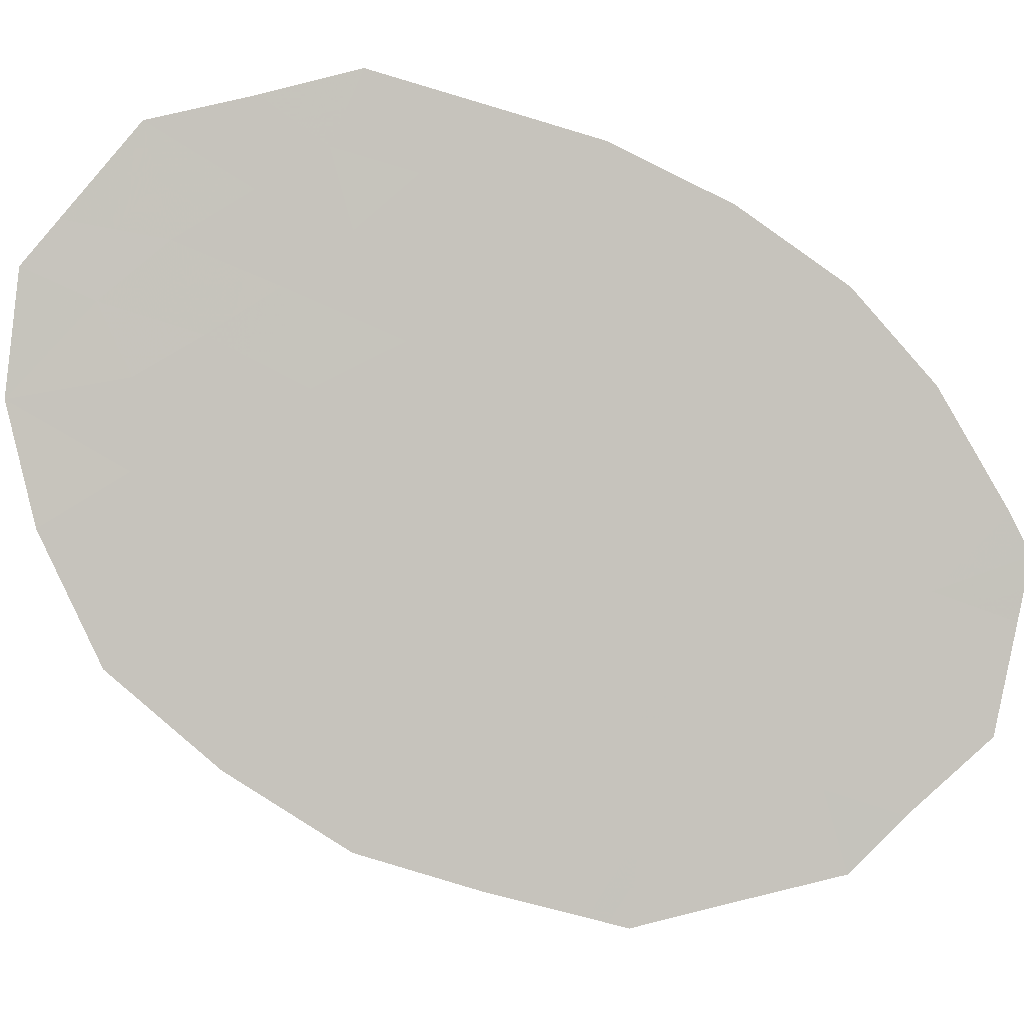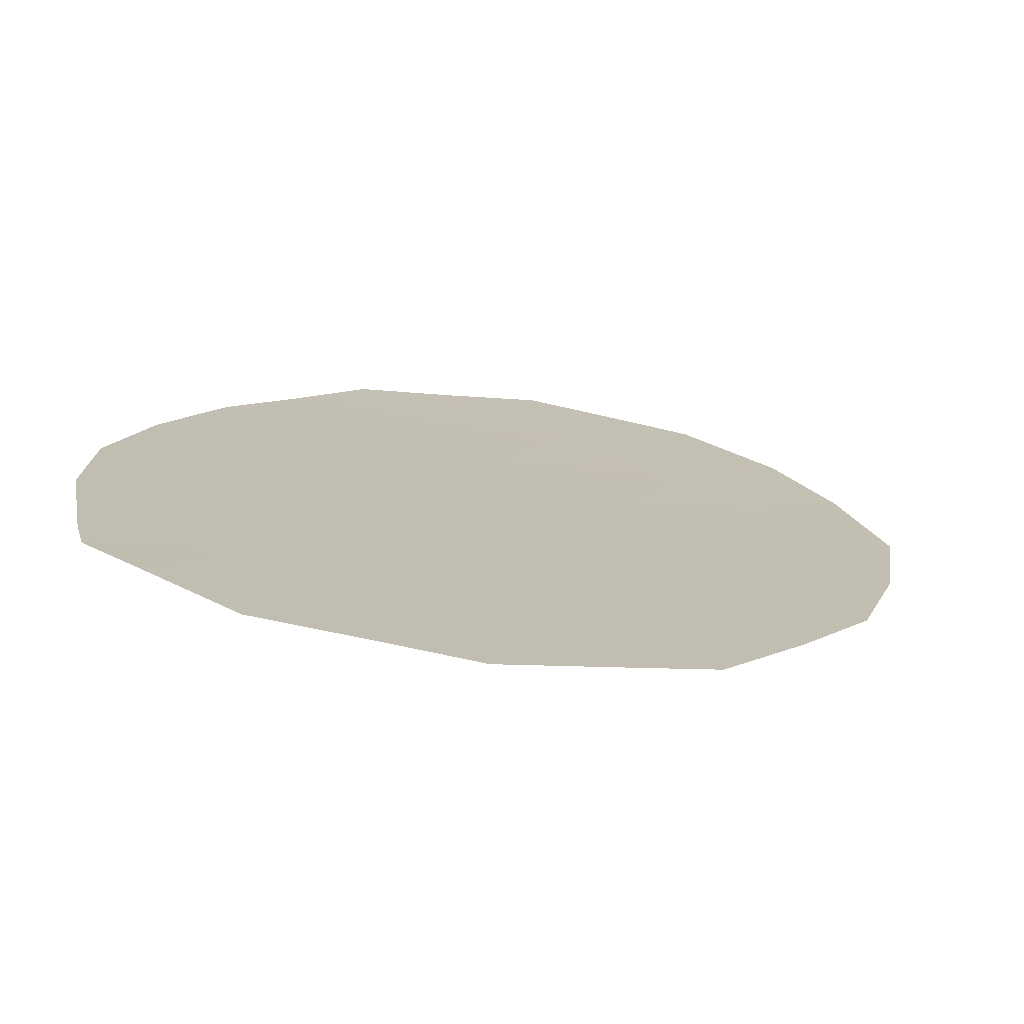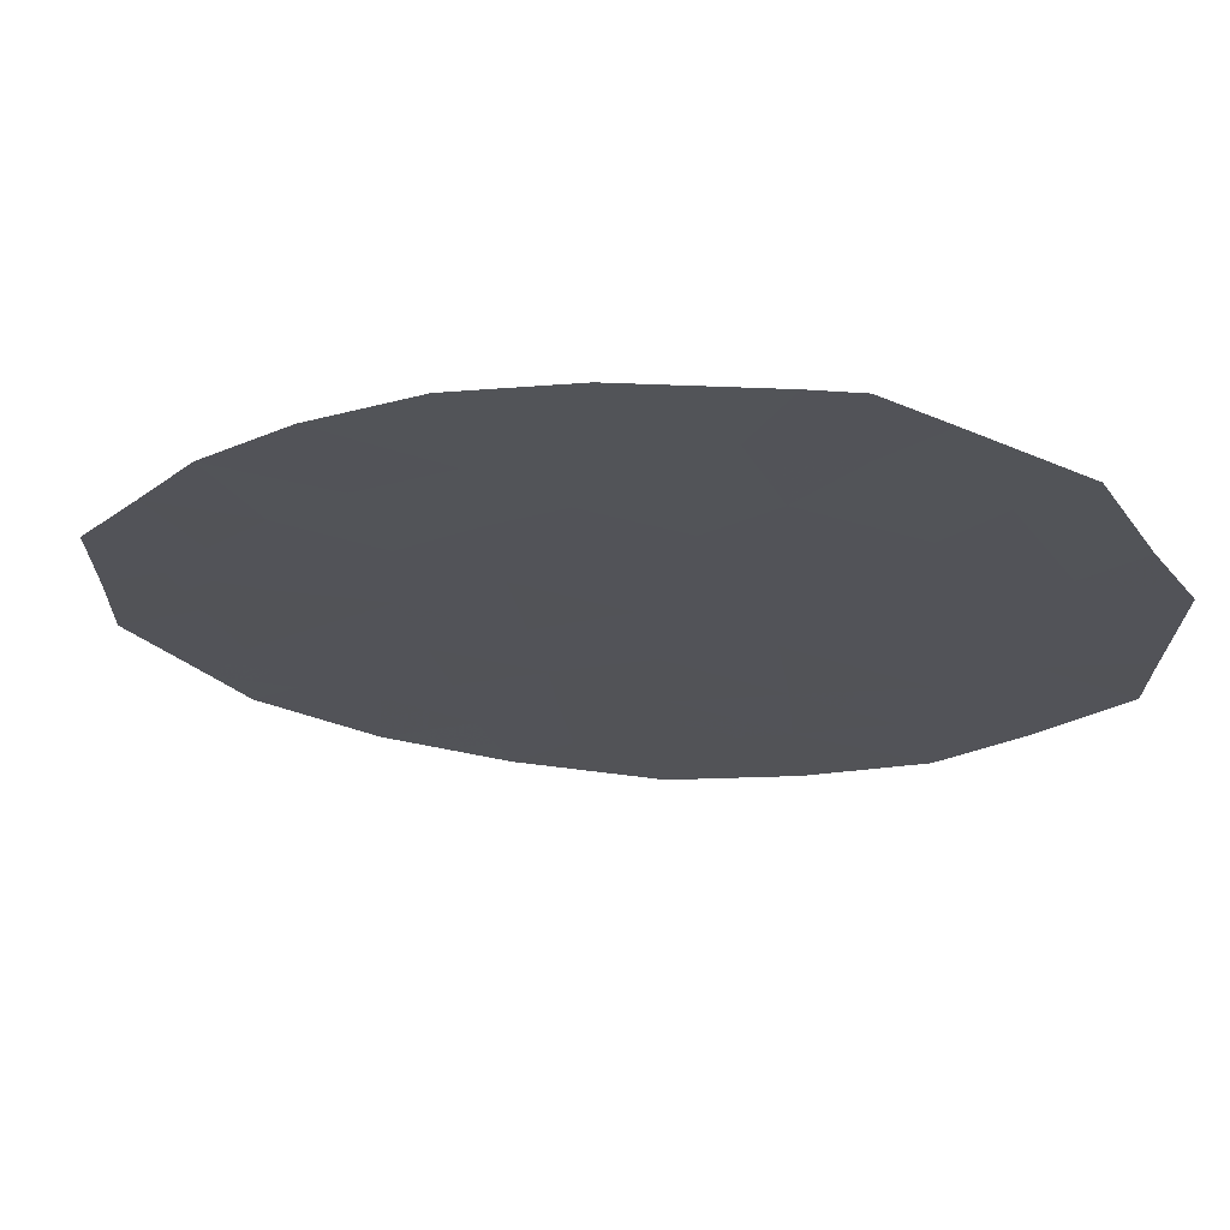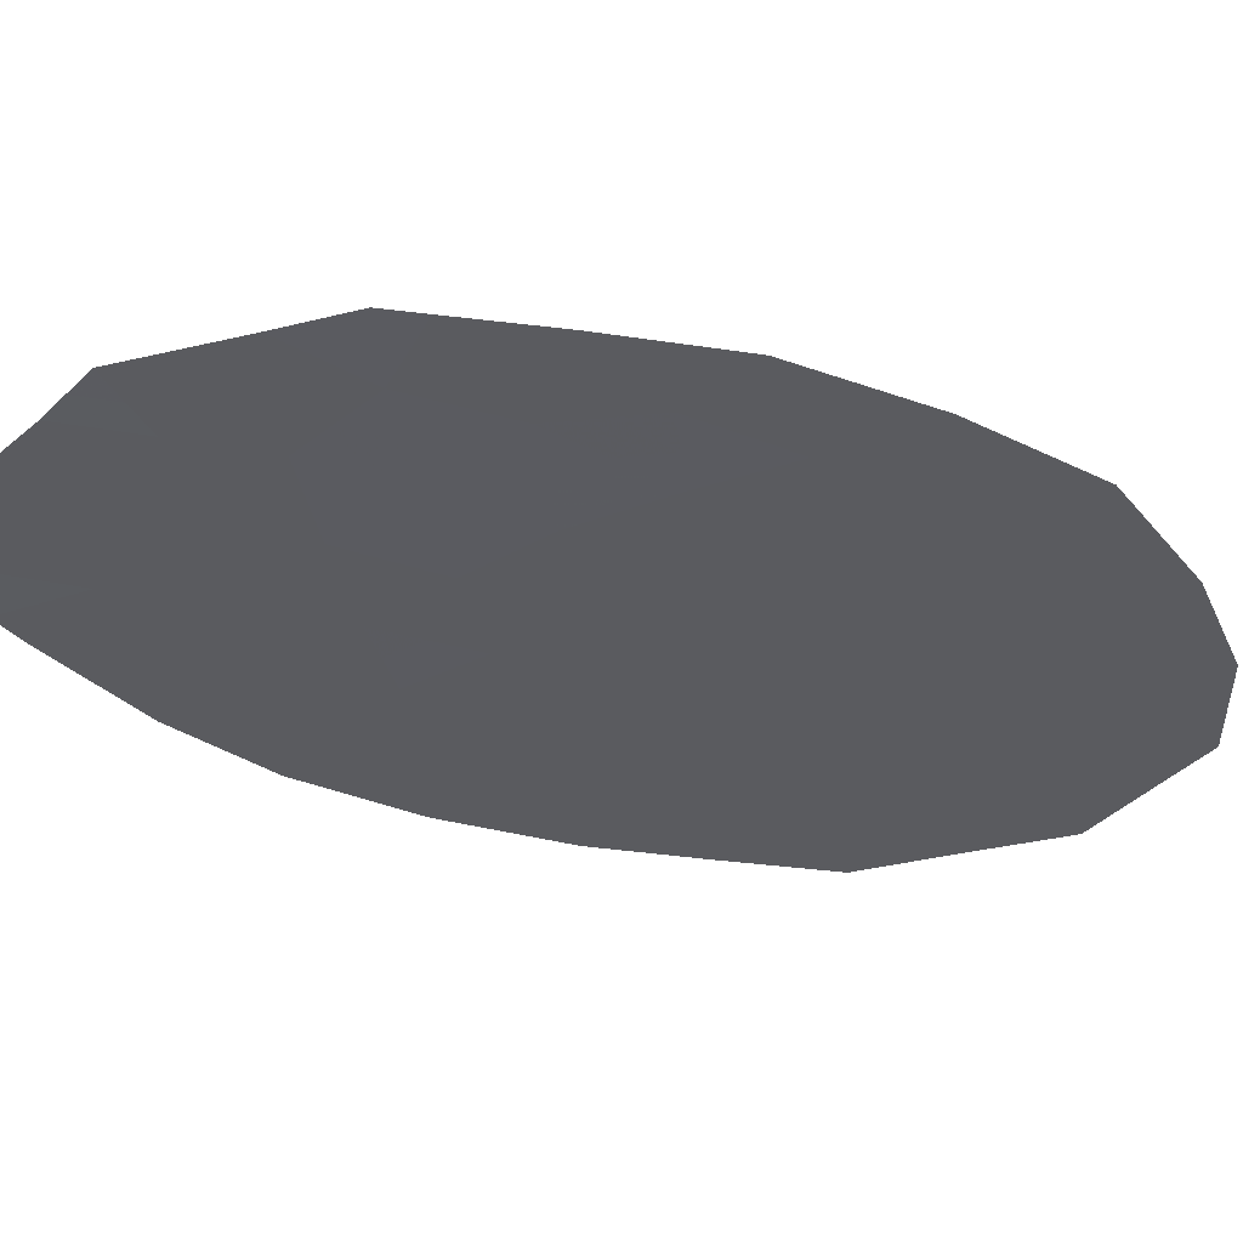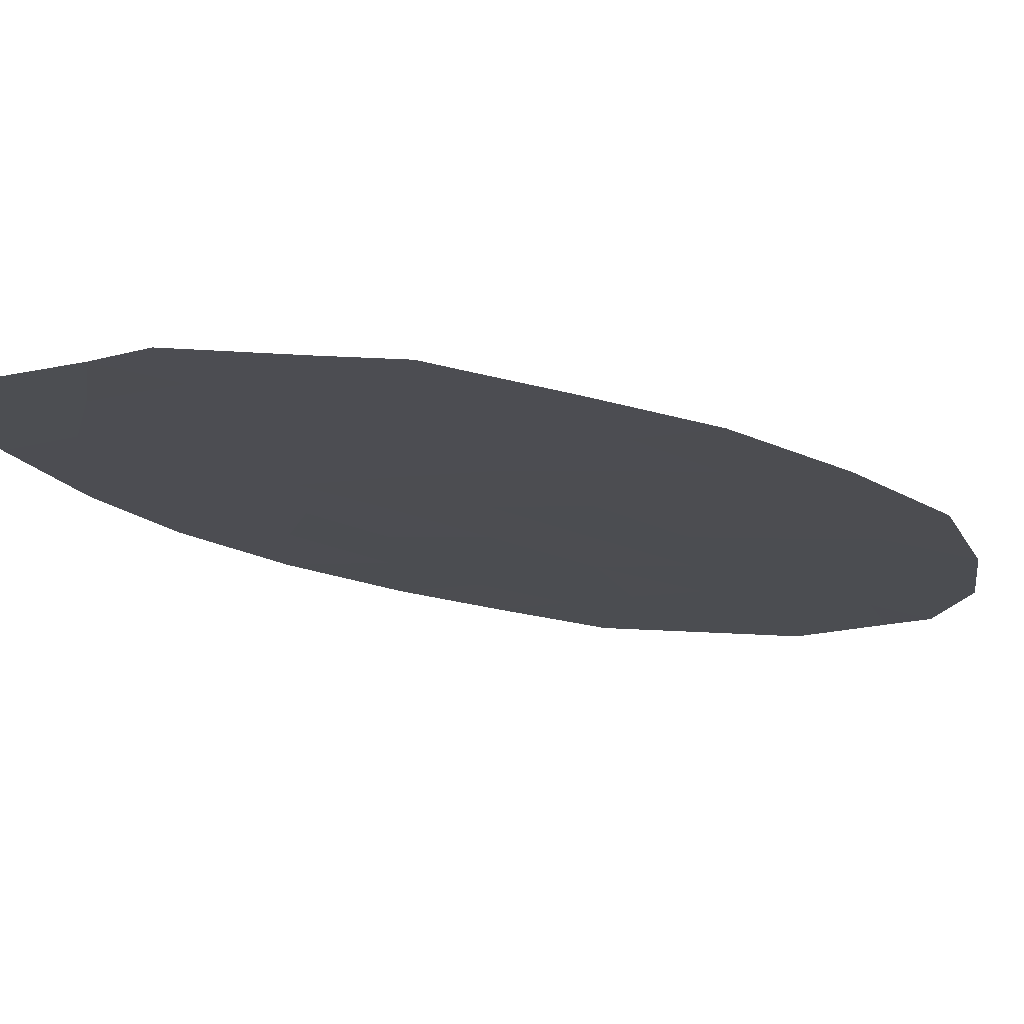
<metadata>
{"format":"obj","ext":"obj","renderer":"f3d","projection":"perspective","resolution":1024,"background":"white","views":[{"elev":-76.8,"azim":-116.5,"up":"+Y"},{"elev":8.8,"azim":22.7,"up":"+Y"},{"elev":-13.5,"azim":-39.8,"up":"+Y"},{"elev":-45.5,"azim":72.3,"up":"+Y"},{"elev":-27.5,"azim":58.5,"up":"+Y"}]}
</metadata>
<code>
v 63.85 46.93 4.21
v 65.52 46.59 1.845
v 64.4 46.84 1.526
v 69.87 45.58 5.934
v 64.87 46.69 5.798
v 65.37 46.59 4.464
v 67.88 46.05 3.228
v 67.78 46.09 1.809
v 69.22 45.76 2.552
v 72.02 45.16 1.8
v 71.77 45.2 3.111
v 71.66 45.22 3.671
v 62.96 47.17 0.8349
v 63.23 47.09 2.642
v 65.39 46.64 0.5434
v 69.13 46.02 -6.371
v 65.37 46.68 -0.9244
v 67.36 46.3 -3.001
v 66.45 46.43 -0.3924
v 70.96 45.35 4.538
v 64.37 46.95 -2.945
v 65.37 46.74 -3.383
v 64.57 46.94 -4.109
v 70.61 45.57 -2.489
v 72.07 45.24 -1.909
v 70.97 45.45 -0.8722
v 71.58 45.41 -3.8
v 63.23 47.19 -2.491
v 70.04 45.63 0.08337
v 68.96 45.84 1.064
v 72.29 45.14 0.03836
v 71.19 45.37 0.5784
v 68.68 45.94 -0.5493
v 66.07 46.42 6.512
v 67.5 46.09 6.885
v 67.55 46.09 5.758
v 70.19 45.71 -3.87
v 69.31 45.87 -3.052
v 67.76 46.06 4.558
v 69.19 45.75 3.892
v 65.46 46.77 -4.715
v 64.4 47.02 -5.193
v 70.38 45.71 -5.318
v 65.23 46.6 6.294
v 66.56 46.35 2.5
v 66.86 46.54 -6.74
v 65.32 46.86 -6.343
v 67.59 46.38 -6.929
v 63.52 47.18 -4.149
v 67.56 46.35 -5.879
v 62.97 47.22 -0.9959
v 66.5 46.35 3.86
v 67.64 46.15 0.2875
v 69.04 45.77 5.162
v 68.88 45.79 6.295
v 66.56 46.37 1.099
v 68.2 46.18 -5.074
v 70.53 45.49 1.8
v 66.3 46.51 -2.173
v 65.15 46.76 -2.15
v 68.44 46.04 -2.183
v 65.06 46.68 3.007
v 66.38 46.54 -3.884
v 69.68 45.75 -1.51
v 66.48 46.57 -5.382
v 67.34 46.35 -4.483
v 70.56 45.46 3.261
v 67.48 46.23 -1.335
v 64.22 46.95 -1.563
v 68.27 46.12 -3.751
v 64.22 46.92 -0.09658
v 66.19 46.4 5.32
v 69.25 45.94 -4.573
v 64.36 46.81 5.004
v 64.61 46.76 4.337
v 65.12 46.64 5.131
v 67.83 46.07 2.518
v 68.5 45.93 2.181
v 68.55 45.91 2.89
v 71.11 45.34 3.466
v 71.31 45.28 4.105
v 70.76 45.41 3.899
v 62.97 47.19 -0.08048
v 63.6 47.07 -0.5462
v 63.59 47.05 0.3692
v 64.79 46.8 -0.5105
v 65.38 46.66 -0.1905
v 64.81 46.78 0.2234
v 67.88 46.27 -5.476
v 67.77 46.27 -4.778
v 67.45 46.35 -5.181
v 63.95 47.07 -3.547
v 64.05 47.06 -4.129
v 64.47 46.95 -3.527
v 64.97 46.84 -3.746
v 64.87 46.85 -3.164
v 71.34 45.41 -2.199
v 71.52 45.35 -1.39
v 70.79 45.51 -1.68
v 71.82 45.32 -2.854
v 71.1 45.49 -3.144
v 63.73 47.07 -2.027
v 63.8 47.07 -2.718
v 64.3 46.95 -2.254
v 69.18 45.85 -1.03
v 69.86 45.69 -0.7135
v 69.36 45.79 -0.2329
v 71.71 45.21 3.391
v 71.16 45.33 3.186
v 63.81 46.97 2.084
v 64.73 46.76 2.266
v 64.14 46.89 2.825
v 63.38 47.18 -3.32
v 66.78 46.26 6.698
v 66.81 46.26 6.135
v 67.53 46.09 6.321
v 69.76 45.86 -5.845
v 69.81 45.82 -4.945
v 69.19 45.98 -5.472
v 65.41 46.76 -4.049
v 65.92 46.66 -4.299
v 65.88 46.64 -3.634
v 70.4 45.64 -3.179
v 70.88 45.56 -3.835
v 67.82 46.05 3.893
v 68.54 45.9 3.56
v 68.48 45.91 4.225
v 69.21 45.76 3.222
v 72.18 45.19 -0.9352
v 71.63 45.3 -0.4169
v 71.74 45.26 0.3084
v 71.08 45.41 -0.1469
v 70.5 45.54 -0.3944
v 70.32 45.6 -1.191
v 70.98 45.56 -4.559
v 70.28 45.71 -4.594
v 65.65 46.51 6.403
v 65.71 46.5 5.807
v 66.13 46.41 5.916
v 68.37 45.97 1.436
v 69.09 45.8 1.808
v 63.96 47.1 -4.671
v 64.49 46.98 -4.651
v 66.43 46.56 -4.633
v 66.91 46.46 -4.932
v 66.86 46.45 -4.183
v 64.93 46.9 -4.954
v 65.02 46.86 -4.412
v 64.46 46.81 3.609
v 65.22 46.63 3.735
v 63.1 47.2 -1.743
v 63.6 47.08 -1.279
v 67.22 46.46 -6.834
v 67.57 46.37 -6.404
v 67.21 46.45 -6.309
v 67.71 46.12 1.048
v 68.3 46 0.6756
v 66.04 46.48 1.472
v 65.46 46.61 1.194
v 65.98 46.51 0.8211
v 64.96 46.72 1.685
v 64.9 46.74 1.034
v 72.15 45.15 0.9189
v 71.6 45.27 1.189
v 71.28 45.33 1.8
v 70.86 45.43 1.189
v 66.87 46.25 5.539
v 68.08 46.09 -0.9422
v 67.96 46.13 -1.759
v 68.56 45.99 -1.366
v 70.29 45.56 0.9415
v 70.61 45.5 0.3309
v 70.41 45.47 5.236
v 69.45 45.67 5.548
v 70 45.56 4.85
v 64.22 46.93 -0.8298
v 64.8 46.81 -1.244
v 67.9 46.17 -2.592
v 67.81 46.21 -3.376
v 68.36 46.08 -2.967
v 65.53 46.54 5.559
v 65.78 46.5 4.892
v 65.05 46.65 6.046
v 69.75 45.67 1.432
v 69.5 45.74 0.5735
v 70.08 45.55 4.215
v 69.87 45.61 3.576
v 68.82 45.89 0.2572
v 68.16 46.05 -0.1309
v 66.34 46.53 -3.028
v 65.84 46.63 -2.778
v 64.69 46.86 -1.856
v 65.26 46.72 -1.537
v 64.76 46.86 -2.547
v 68.79 46 -3.401
v 68.76 46.03 -4.162
v 69.28 45.91 -3.812
v 64.86 46.94 -5.768
v 65.39 46.82 -5.529
v 68.19 45.94 6.59
v 68.22 45.94 6.026
v 65.26 46.75 -2.767
v 67.22 46.2 2.864
v 67.19 46.2 3.544
v 66.53 46.35 3.18
v 67.42 46.26 -2.168
v 66.89 46.37 -1.754
v 66.83 46.4 -2.587
v 66.5 46.4 0.3532
v 67.04 46.29 -0.05247
v 67.1 46.26 0.6931
v 69.37 45.68 6.114
v 68.96 45.78 5.729
v 68.29 45.93 5.46
v 67.66 46.08 5.158
v 68.4 45.92 4.86
v 71.89 45.18 2.455
v 71.15 45.34 2.455
v 70.55 45.48 2.53
v 69.89 45.61 2.907
v 69.88 45.63 2.176
v 69.11 45.76 4.527
v 63.09 47.13 1.739
v 63.68 47.01 1.18
v 64.31 46.88 0.7145
v 66.56 46.36 1.8
v 66.04 46.47 2.173
v 65.29 46.63 2.426
v 65.81 46.51 2.754
v 68.34 46.19 -6.125
v 68.66 46.1 -5.723
v 65.84 46.59 -1.549
v 66.38 46.47 -1.283
v 65.91 46.55 -0.6584
v 68.36 46.2 -6.65
v 67.8 46.24 -4.117
v 68.24 46.15 -4.412
v 67.35 46.33 -3.742
v 65.72 46.63 -2.161
v 69.06 45.9 -1.847
v 63.54 47.01 3.426
v 69.72 45.82 -4.221
v 66.87 46.42 -3.442
v 70.14 45.66 -2
v 65.92 46.53 0.07549
v 66.09 46.7 -6.542
v 66.67 46.56 -6.061
v 65.9 46.72 -5.863
v 67.02 46.46 -5.63
v 65.78 46.51 3.434
v 65.94 46.47 4.162
v 65.97 46.67 -5.048
v 67.56 46.19 -0.5238
v 67.17 46.23 1.454
v 67.17 46.22 2.154
v 69.96 45.72 -2.77
v 69.49 45.81 -2.281
v 68.87 45.96 -2.618
v 66.35 46.37 4.59
v 68.72 46.06 -4.823
v 69.75 45.79 -3.461
v 67.13 46.2 4.209
v 66.96 46.33 -0.8638
v 66.98 46.23 4.939
f 5 74 76
f 74 1 75
f 74 75 76
f 76 75 6
f 7 77 79
f 77 8 78
f 77 78 79
f 79 78 9
f 67 80 82
f 80 12 81
f 80 81 82
f 82 81 20
f 13 83 85
f 83 51 84
f 83 84 85
f 85 84 71
f 71 86 88
f 86 17 87
f 86 87 88
f 88 87 15
f 50 89 91
f 89 57 90
f 89 90 91
f 91 90 66
f 21 92 94
f 92 49 93
f 92 93 94
f 94 93 23
f 23 95 94
f 95 22 96
f 95 96 94
f 94 96 21
f 24 97 99
f 97 25 98
f 97 98 99
f 99 98 26
f 27 100 101
f 100 25 97
f 100 97 101
f 101 97 24
f 69 102 104
f 102 28 103
f 102 103 104
f 104 103 21
f 33 105 107
f 105 64 106
f 105 106 107
f 107 106 29
f 11 108 109
f 108 12 80
f 108 80 109
f 109 80 67
f 14 110 112
f 110 3 111
f 110 111 112
f 112 111 62
f 28 113 103
f 113 49 92
f 113 92 103
f 103 92 21
f 35 114 116
f 114 34 115
f 114 115 116
f 116 115 36
f 16 117 119
f 117 43 118
f 117 118 119
f 119 118 73
f 22 120 122
f 120 41 121
f 120 121 122
f 122 121 63
f 27 101 124
f 101 24 123
f 101 123 124
f 124 123 37
f 39 125 127
f 125 7 126
f 125 126 127
f 127 126 40
f 7 79 126
f 79 9 128
f 79 128 126
f 126 128 40
f 25 129 98
f 129 31 130
f 129 130 98
f 98 130 26
f 31 131 130
f 131 32 132
f 131 132 130
f 130 132 26
f 26 133 134
f 133 29 106
f 133 106 134
f 134 106 64
f 43 135 136
f 135 27 124
f 135 124 136
f 136 124 37
f 34 137 139
f 137 44 138
f 137 138 139
f 139 138 72
f 8 140 78
f 140 30 141
f 140 141 78
f 78 141 9
f 49 142 93
f 142 42 143
f 142 143 93
f 93 143 23
f 63 144 146
f 144 65 145
f 144 145 146
f 146 145 66
f 42 147 143
f 147 41 148
f 147 148 143
f 143 148 23
f 41 120 148
f 120 22 95
f 120 95 148
f 148 95 23
f 6 75 150
f 75 1 149
f 75 149 150
f 150 149 62
f 51 151 152
f 151 28 102
f 151 102 152
f 152 102 69
f 46 153 155
f 153 48 154
f 153 154 155
f 155 154 50
f 8 156 140
f 156 53 157
f 156 157 140
f 140 157 30
f 56 158 160
f 158 2 159
f 158 159 160
f 160 159 15
f 2 161 159
f 161 3 162
f 161 162 159
f 159 162 15
f 31 163 131
f 163 10 164
f 163 164 131
f 131 164 32
f 10 165 164
f 165 58 166
f 165 166 164
f 164 166 32
f 36 115 167
f 115 34 139
f 115 139 167
f 167 139 72
f 33 168 170
f 168 68 169
f 168 169 170
f 170 169 61
f 32 166 172
f 166 58 171
f 166 171 172
f 172 171 29
f 20 173 175
f 173 4 174
f 173 174 175
f 175 174 54
f 17 86 177
f 86 71 176
f 86 176 177
f 177 176 69
f 61 178 180
f 178 18 179
f 178 179 180
f 180 179 70
f 72 181 182
f 181 5 76
f 181 76 182
f 182 76 6
f 44 183 138
f 183 5 181
f 183 181 138
f 138 181 72
f 29 133 172
f 133 26 132
f 133 132 172
f 172 132 32
f 58 184 171
f 184 30 185
f 184 185 171
f 171 185 29
f 20 186 82
f 186 40 187
f 186 187 82
f 82 187 67
f 33 107 188
f 107 29 185
f 107 185 188
f 188 185 30
f 30 157 188
f 157 53 189
f 157 189 188
f 188 189 33
f 22 122 191
f 122 63 190
f 122 190 191
f 191 190 59
f 17 177 193
f 177 69 192
f 177 192 193
f 193 192 60
f 69 104 192
f 104 21 194
f 104 194 192
f 192 194 60
f 38 195 197
f 195 70 196
f 195 196 197
f 197 196 73
f 42 198 147
f 198 47 199
f 198 199 147
f 147 199 41
f 55 200 201
f 200 35 116
f 200 116 201
f 201 116 36
f 60 194 202
f 194 21 96
f 194 96 202
f 202 96 22
f 45 203 205
f 203 7 204
f 203 204 205
f 205 204 52
f 18 206 208
f 206 68 207
f 206 207 208
f 208 207 59
f 56 209 211
f 209 19 210
f 209 210 211
f 211 210 53
f 4 212 174
f 212 55 213
f 212 213 174
f 174 213 54
f 55 201 213
f 201 36 214
f 201 214 213
f 213 214 54
f 36 215 214
f 215 39 216
f 215 216 214
f 214 216 54
f 10 217 165
f 217 11 218
f 217 218 165
f 165 218 58
f 11 109 218
f 109 67 219
f 109 219 218
f 218 219 58
f 67 220 219
f 220 9 221
f 220 221 219
f 219 221 58
f 54 216 222
f 216 39 127
f 216 127 222
f 222 127 40
f 14 223 110
f 223 13 224
f 223 224 110
f 110 224 3
f 13 85 224
f 85 71 225
f 85 225 224
f 224 225 3
f 2 158 227
f 158 56 226
f 158 226 227
f 227 226 45
f 62 228 229
f 228 2 227
f 228 227 229
f 229 227 45
f 57 89 231
f 89 50 230
f 89 230 231
f 231 230 16
f 17 232 234
f 232 59 233
f 232 233 234
f 234 233 19
f 48 235 154
f 235 16 230
f 235 230 154
f 154 230 50
f 70 236 237
f 236 66 90
f 236 90 237
f 237 90 57
f 66 236 238
f 236 70 179
f 236 179 238
f 238 179 18
f 58 221 184
f 221 9 141
f 221 141 184
f 184 141 30
f 60 239 193
f 239 59 232
f 239 232 193
f 193 232 17
f 60 202 239
f 202 22 191
f 202 191 239
f 239 191 59
f 33 170 105
f 170 61 240
f 170 240 105
f 105 240 64
f 62 149 112
f 149 1 241
f 149 241 112
f 112 241 14
f 3 161 111
f 161 2 228
f 161 228 111
f 111 228 62
f 73 118 242
f 118 43 136
f 118 136 242
f 242 136 37
f 59 190 208
f 190 63 243
f 190 243 208
f 208 243 18
f 26 134 99
f 134 64 244
f 134 244 99
f 99 244 24
f 19 245 234
f 245 15 87
f 245 87 234
f 234 87 17
f 15 245 160
f 245 19 209
f 245 209 160
f 160 209 56
f 47 246 248
f 246 46 247
f 246 247 248
f 248 247 65
f 65 249 145
f 249 50 91
f 249 91 145
f 145 91 66
f 50 249 155
f 249 65 247
f 249 247 155
f 155 247 46
f 63 146 243
f 146 66 238
f 146 238 243
f 243 238 18
f 45 205 229
f 205 52 250
f 205 250 229
f 229 250 62
f 6 150 251
f 150 62 250
f 150 250 251
f 251 250 52
f 67 187 220
f 187 40 128
f 187 128 220
f 220 128 9
f 47 248 199
f 248 65 252
f 248 252 199
f 199 252 41
f 63 121 144
f 121 41 252
f 121 252 144
f 144 252 65
f 53 253 189
f 253 68 168
f 253 168 189
f 189 168 33
f 18 178 206
f 178 61 169
f 178 169 206
f 206 169 68
f 56 254 226
f 254 8 255
f 254 255 226
f 226 255 45
f 45 255 203
f 255 8 77
f 255 77 203
f 203 77 7
f 38 256 257
f 256 24 244
f 256 244 257
f 257 244 64
f 71 84 176
f 84 51 152
f 84 152 176
f 176 152 69
f 64 240 257
f 240 61 258
f 240 258 257
f 257 258 38
f 70 195 180
f 195 38 258
f 195 258 180
f 180 258 61
f 6 251 182
f 251 52 259
f 251 259 182
f 182 259 72
f 56 211 254
f 211 53 156
f 211 156 254
f 254 156 8
f 57 231 260
f 231 16 119
f 231 119 260
f 260 119 73
f 38 197 261
f 197 73 242
f 197 242 261
f 261 242 37
f 52 204 262
f 204 7 125
f 204 125 262
f 262 125 39
f 68 263 207
f 263 19 233
f 263 233 207
f 207 233 59
f 19 263 210
f 263 68 253
f 263 253 210
f 210 253 53
f 37 123 261
f 123 24 256
f 123 256 261
f 261 256 38
f 72 264 167
f 264 39 215
f 264 215 167
f 167 215 36
f 72 259 264
f 259 52 262
f 259 262 264
f 264 262 39
f 57 260 237
f 260 73 196
f 260 196 237
f 237 196 70
f 71 88 225
f 88 15 162
f 88 162 225
f 225 162 3
f 20 175 186
f 175 54 222
f 175 222 186
f 186 222 40

</code>
